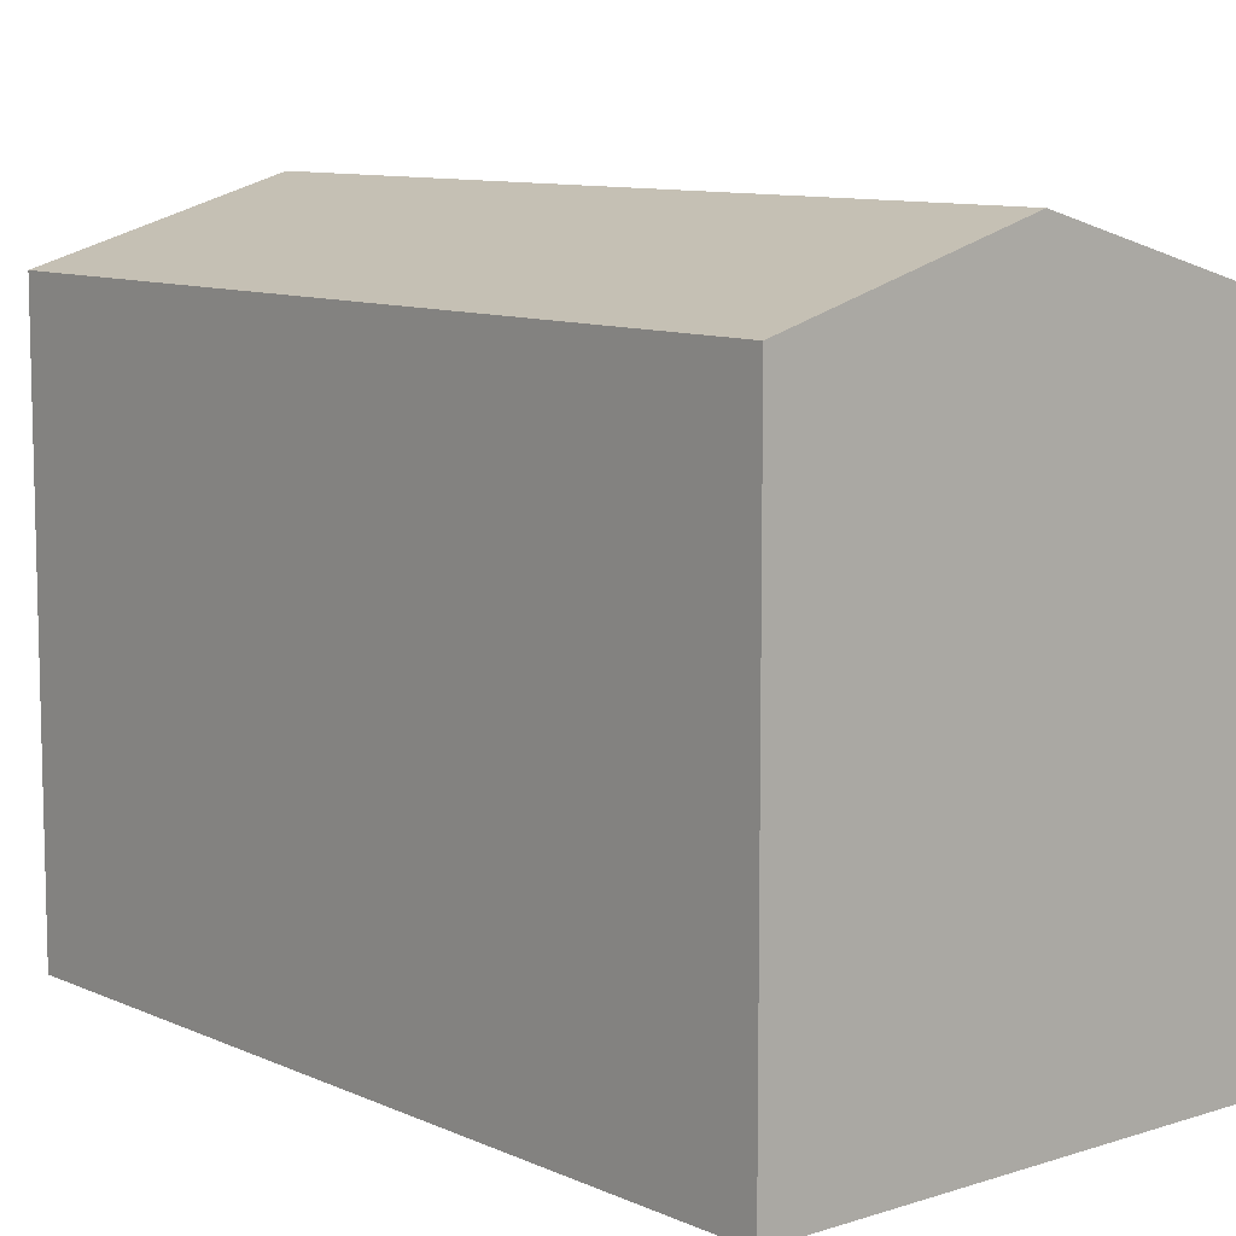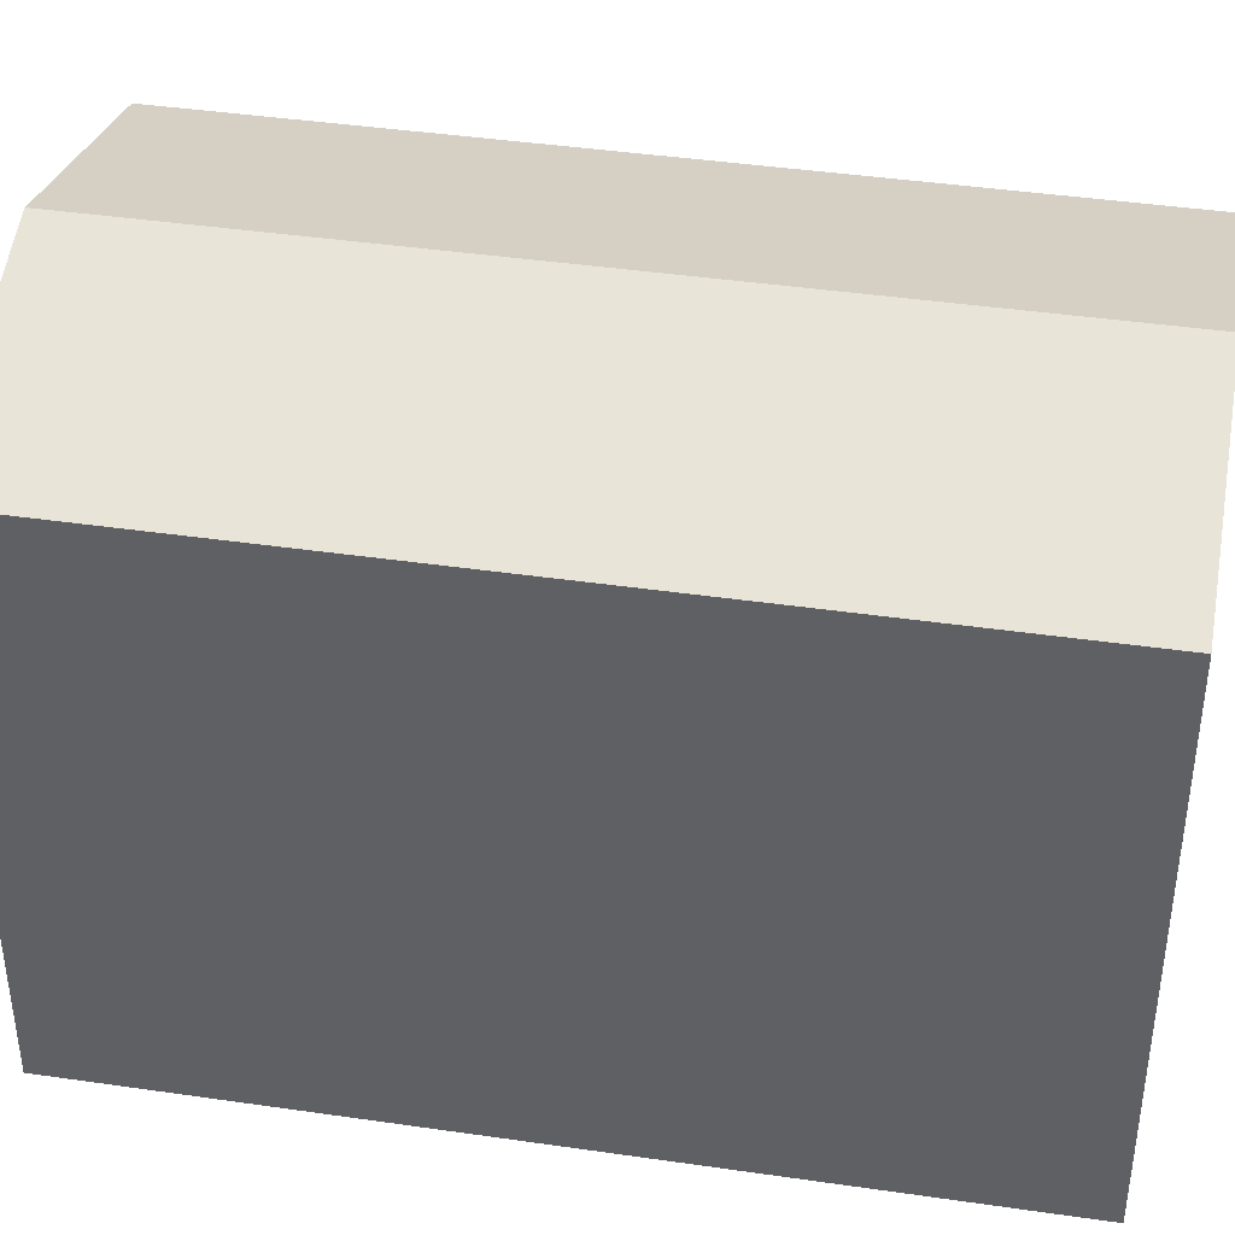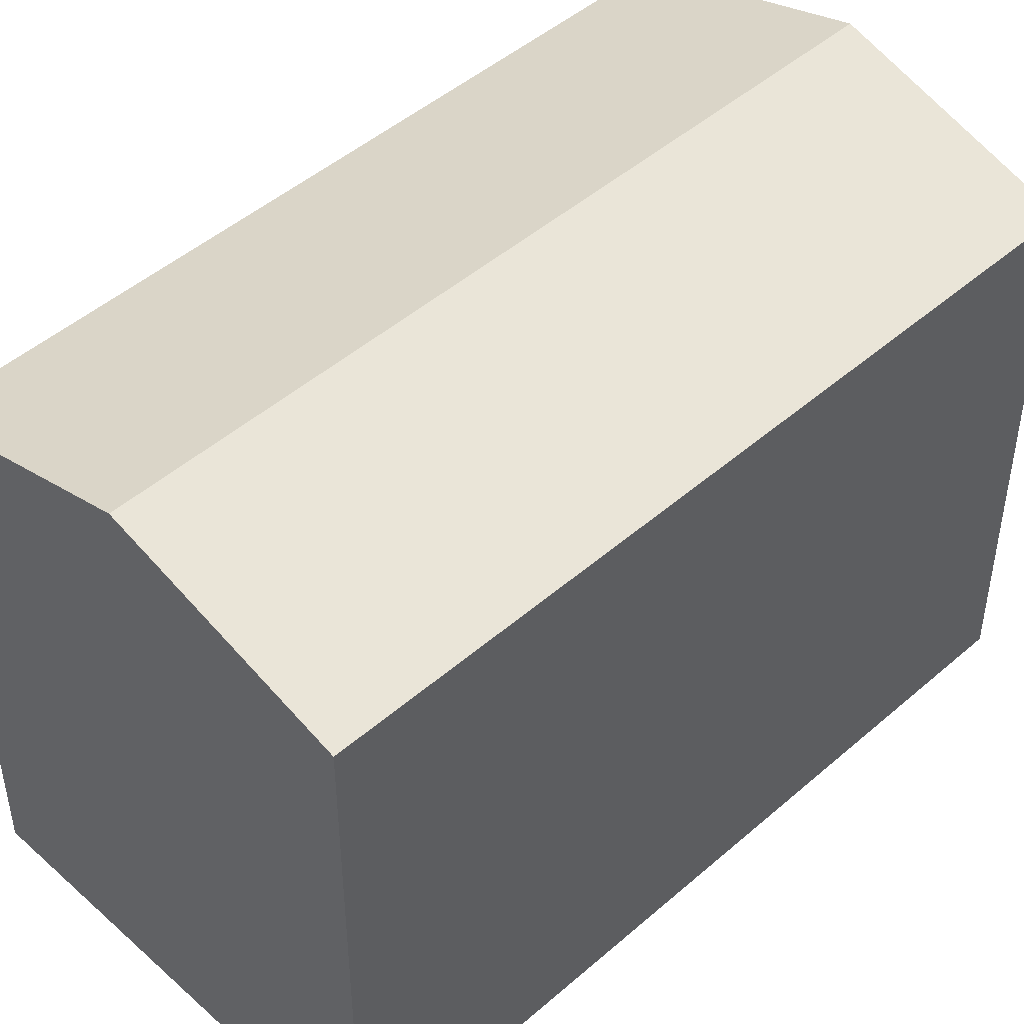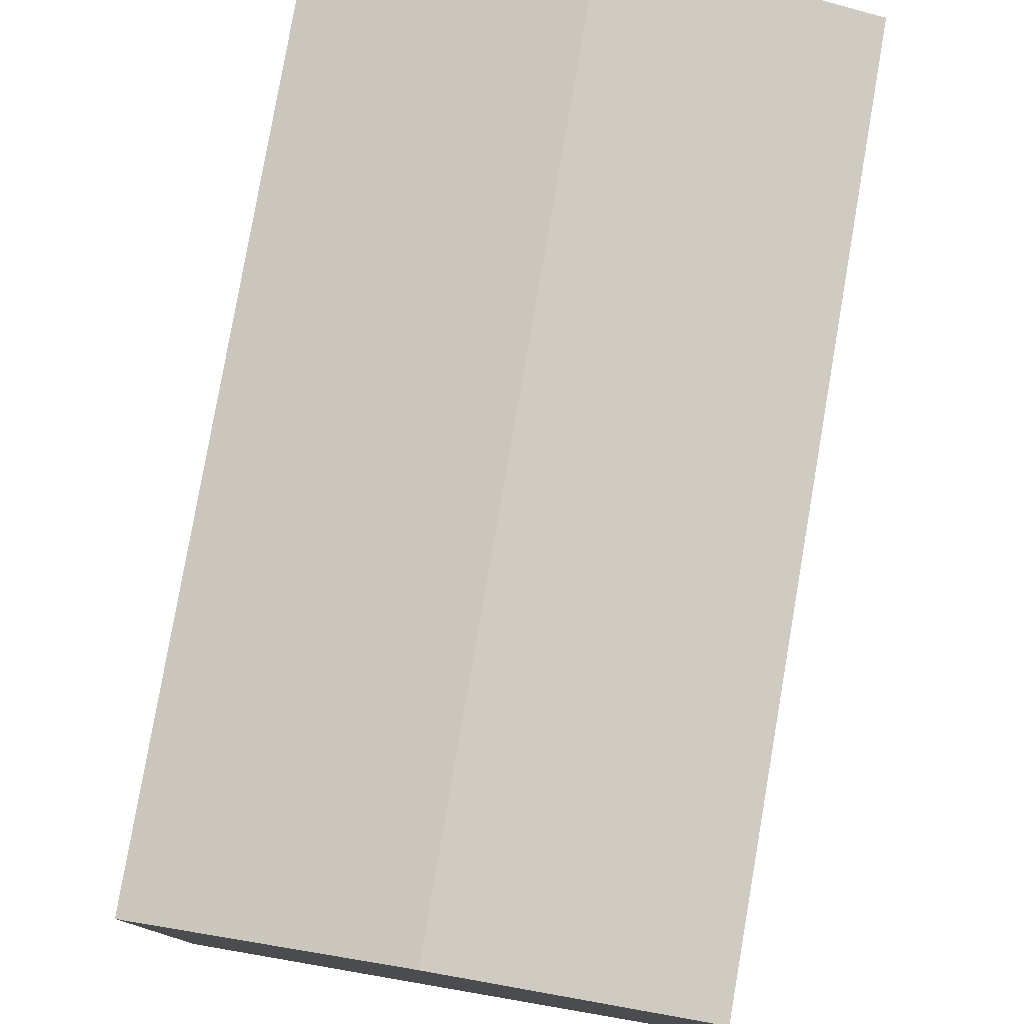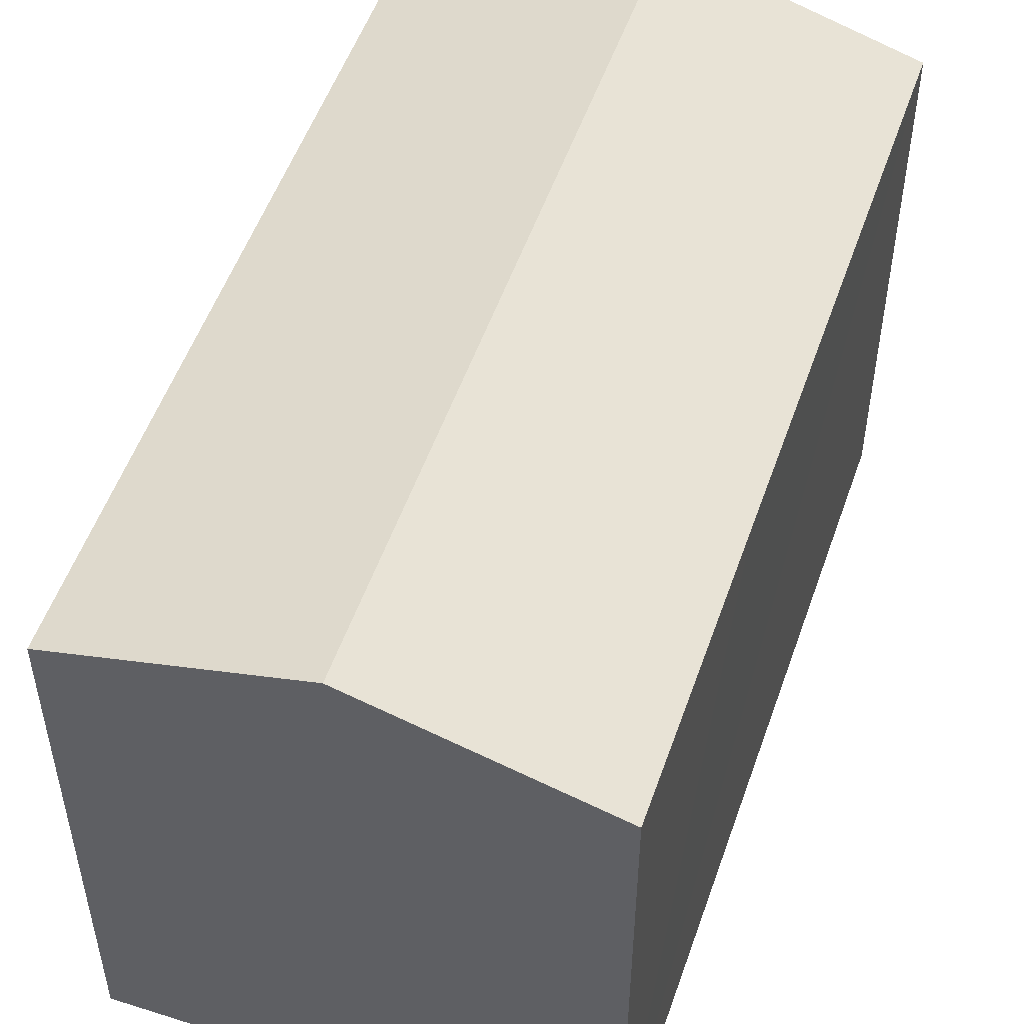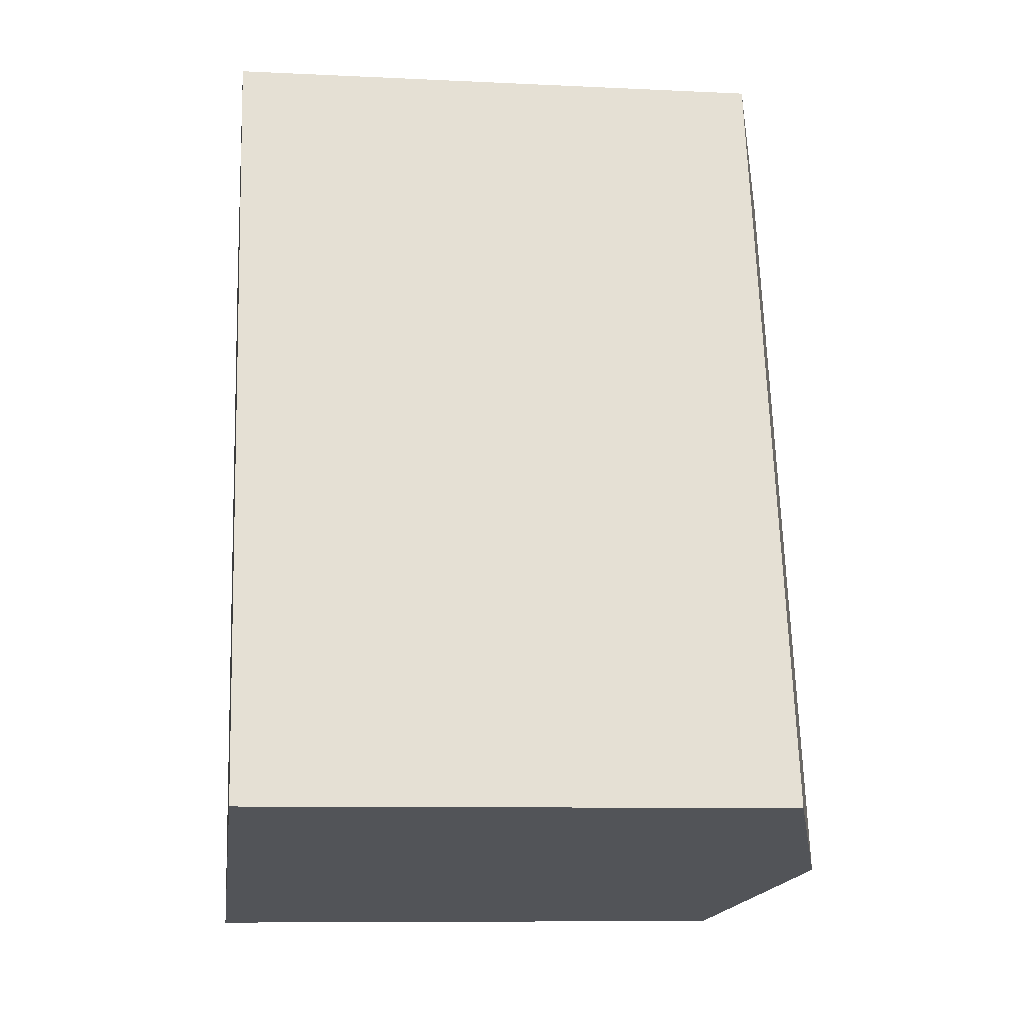
<metadata>
{"format":"obj","ext":"obj","renderer":"f3d","projection":"perspective","resolution":1024,"background":"white","views":[{"elev":9.5,"azim":-54.8,"up":"+Y"},{"elev":41.5,"azim":-94.5,"up":"+Y"},{"elev":47.3,"azim":31.0,"up":"+Y"},{"elev":79.4,"azim":175.3,"up":"+Y"},{"elev":52.7,"azim":4.5,"up":"+Y"},{"elev":-8.9,"azim":82.6,"up":"+Z"}]}
</metadata>
<code>
v  5.758 15.45 1.473
v  16.63 13.72 -16.82
v  10.86 15.45 -18.31
v  13.28 13.73 -3.91
v  11.5 13.73 2.941
v  0 13.73 8.407e-16
v  5.958 13.98 -19.57
v  5.105 13.73 -19.8
v  11.5 -1.801e-16 2.941
v  16.63 1.03e-15 -16.82
v  13.28 2.394e-16 -3.91
v  5.105 1.212e-15 -19.8
v  10.86 1.121e-15 -18.31
v  5.958 1.199e-15 -19.57
v  0 0 0
v  5.758 -9.02e-17 1.473
g defaultobject
f 1 2 3
f 2 1 4
f 4 1 5
f 6 7 8
f 7 6 3
f 3 6 1
f 9 4 5
f 4 9 2
f 2 9 10
f 10 9 11
f 10 3 2
f 3 10 7
f 7 10 8
f 8 10 12
f 12 10 13
f 12 13 14
f 12 6 8
f 6 12 15
f 1 9 5
f 9 1 6
f 9 6 16
f 16 6 15
f 11 13 10
f 13 11 14
f 14 11 9
f 14 9 12
f 12 9 15
f 15 9 16

</code>
